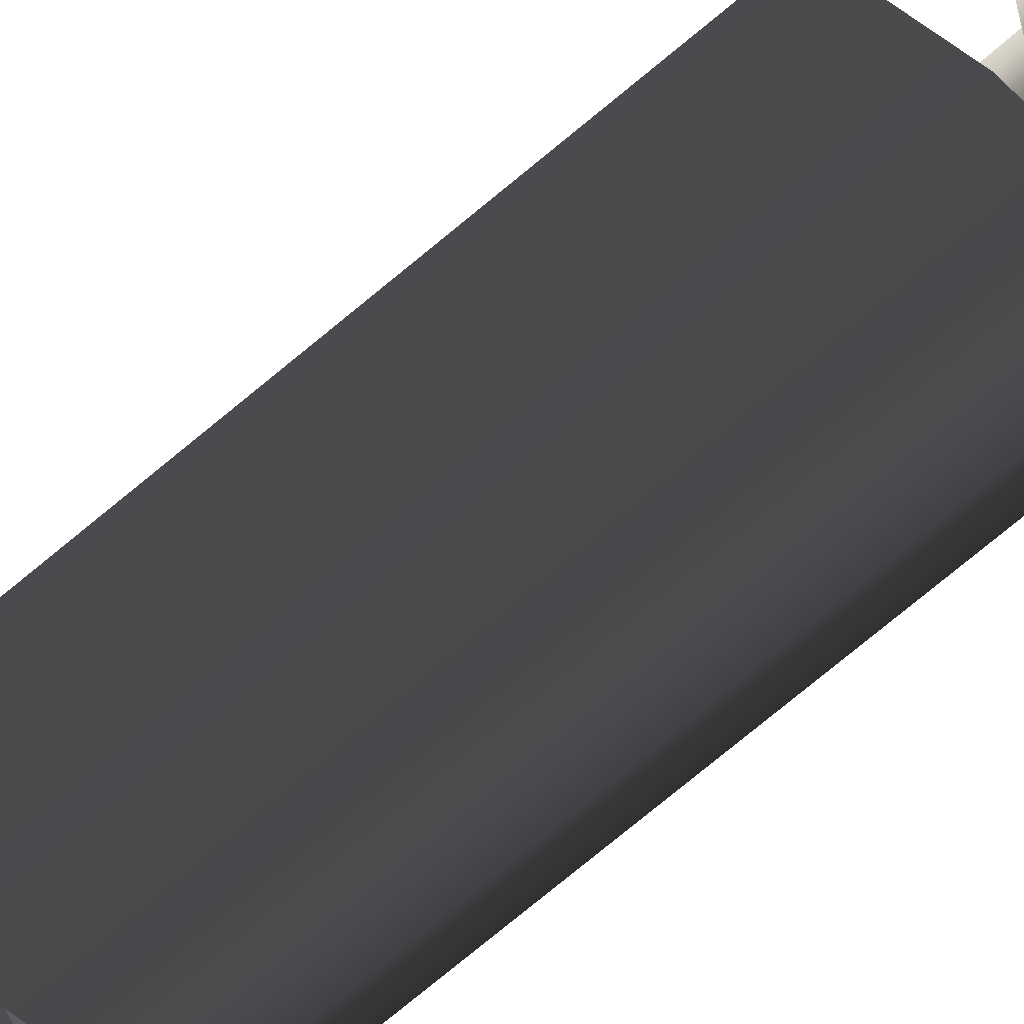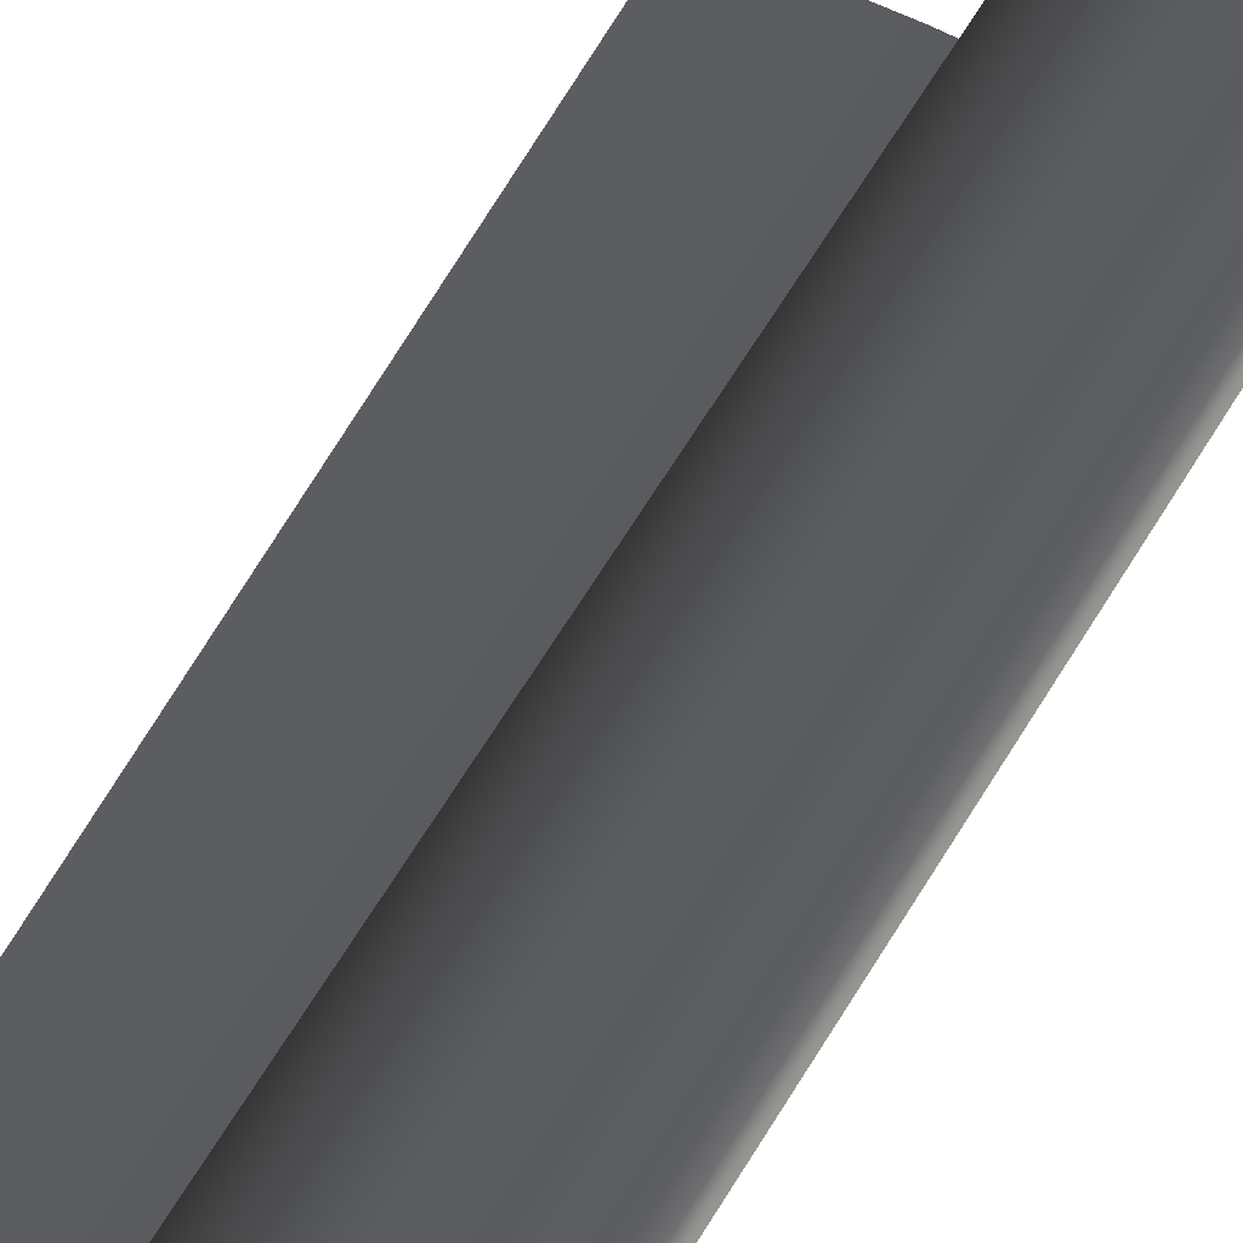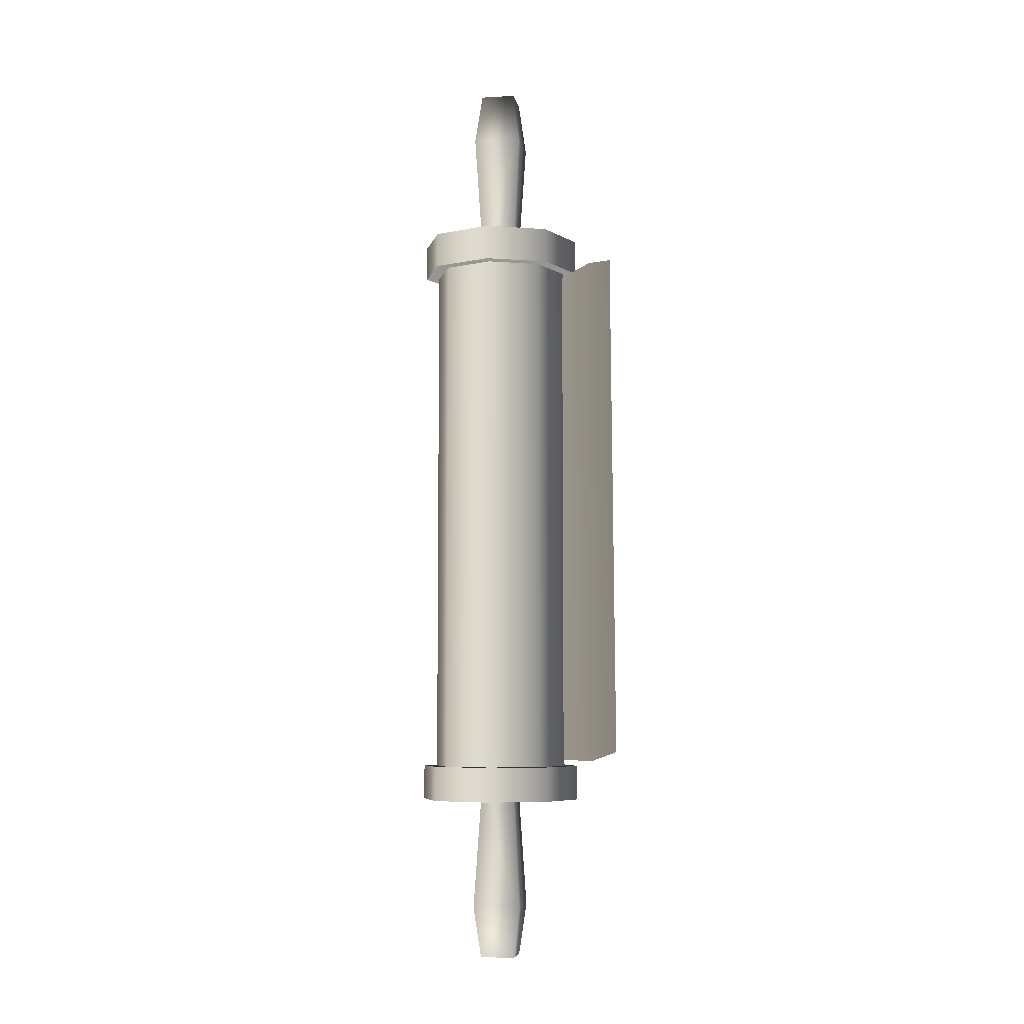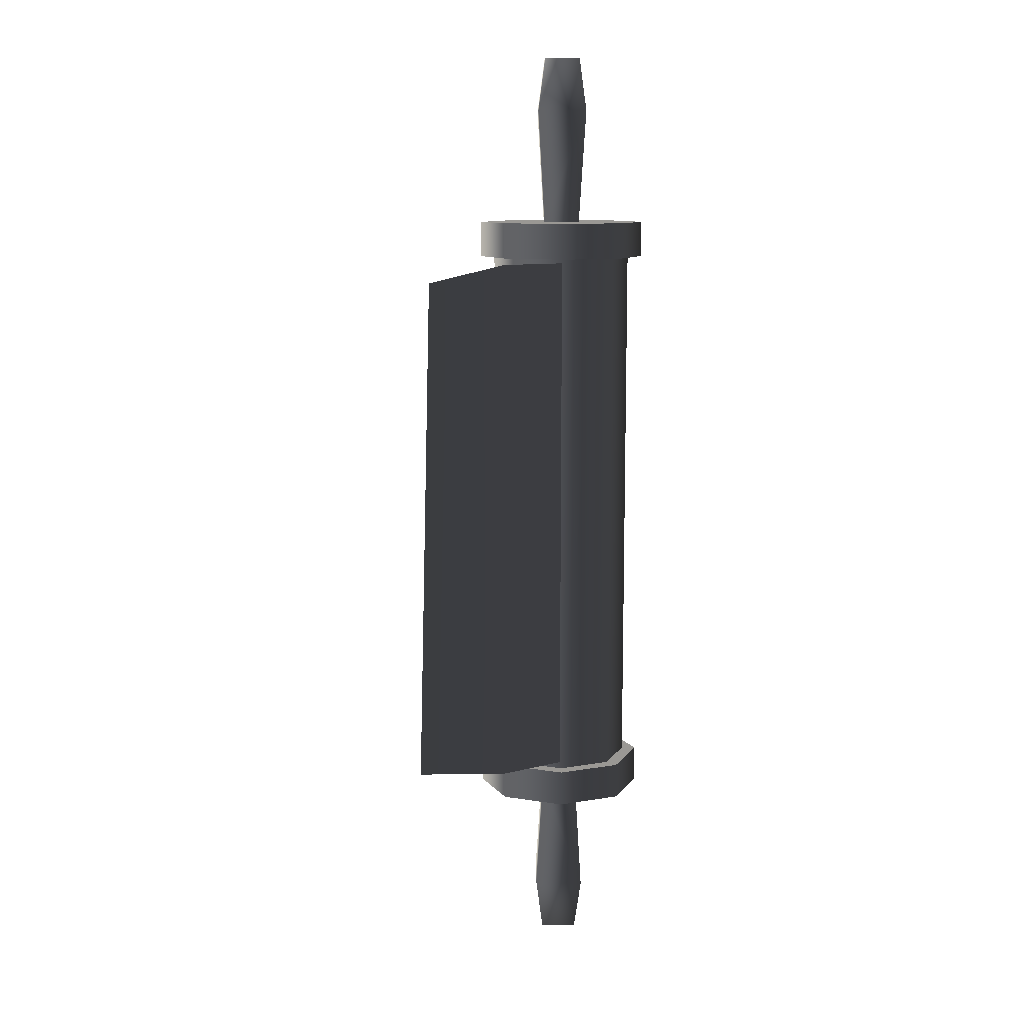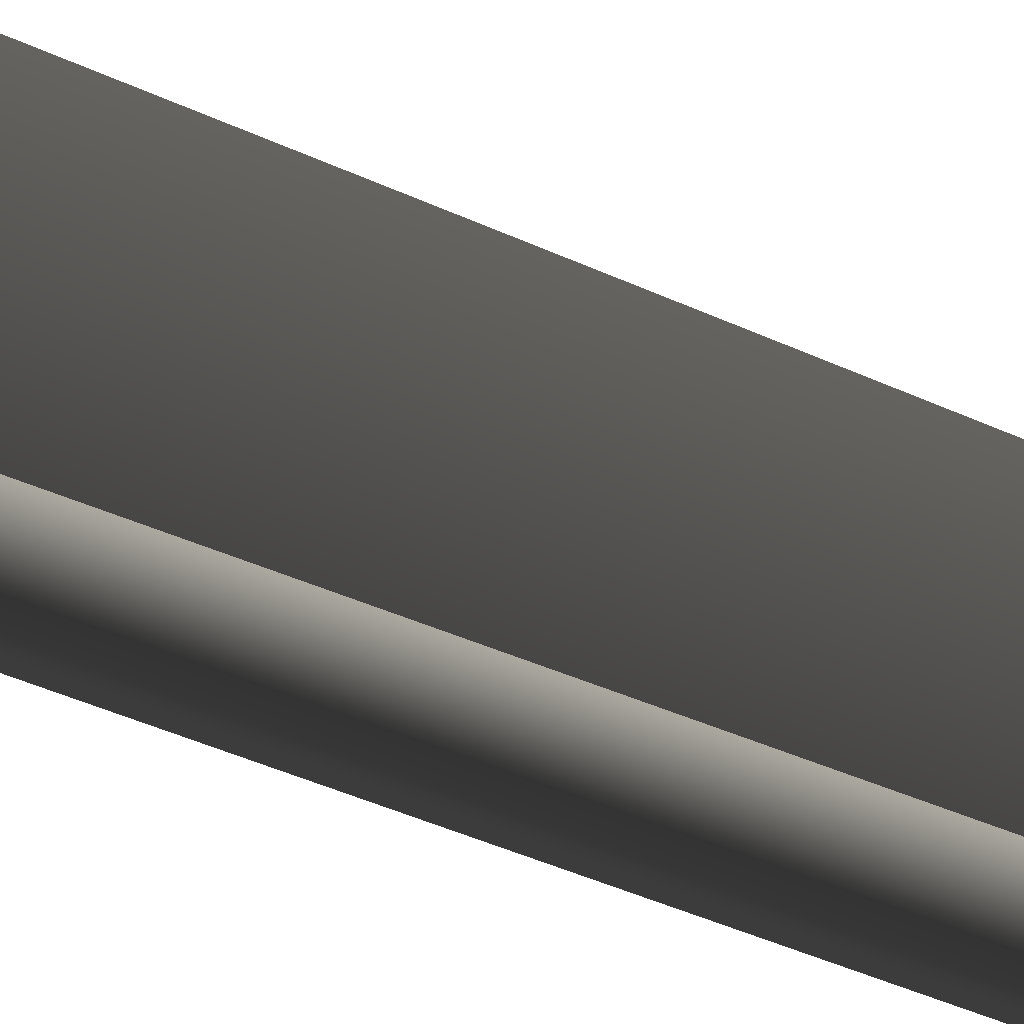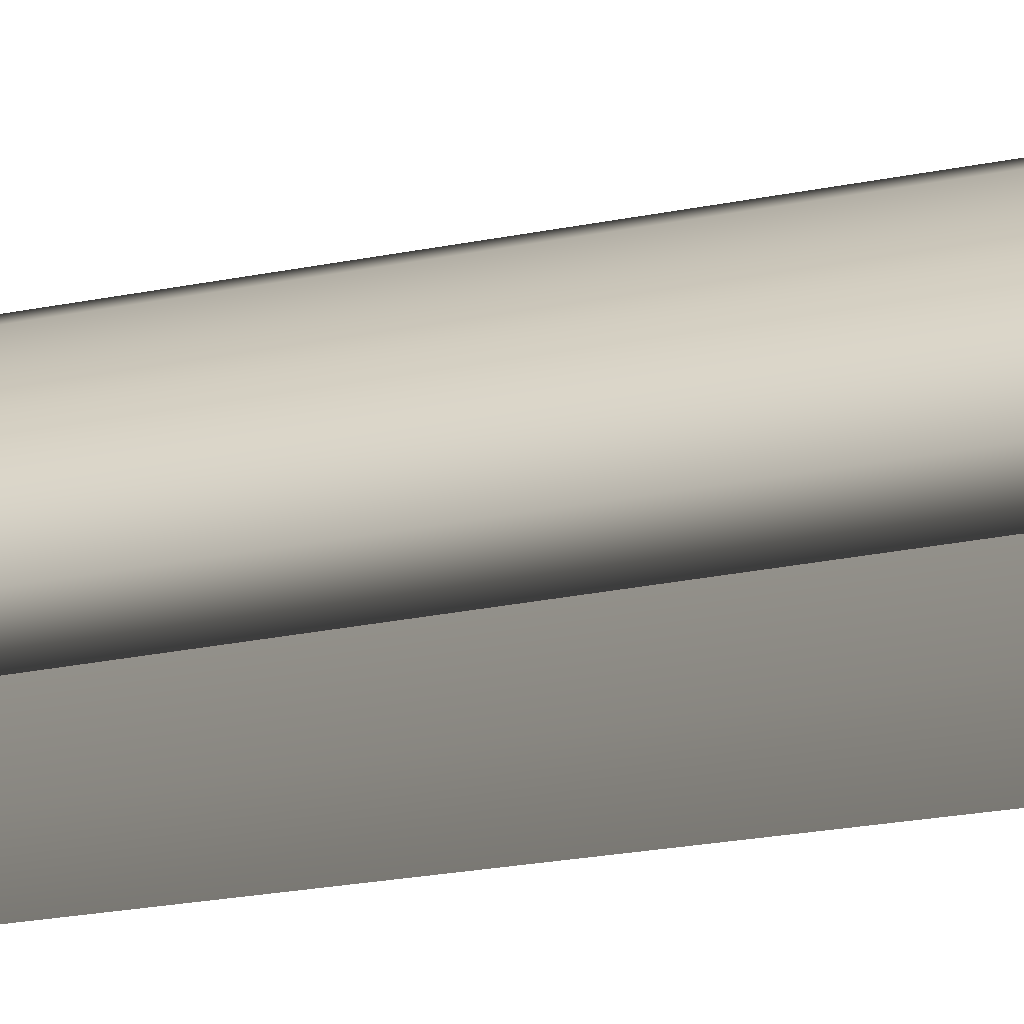
<metadata>
{"format":"obj","ext":"obj","renderer":"f3d","projection":"perspective","resolution":1024,"background":"white","views":[{"elev":-62.1,"azim":133.1,"up":"+Z"},{"elev":68.5,"azim":-148.1,"up":"+Z"},{"elev":-6.3,"azim":77.0,"up":"+Y"},{"elev":10.6,"azim":156.9,"up":"+Y"},{"elev":-66.9,"azim":68.7,"up":"+Z"},{"elev":-36.7,"azim":-76.6,"up":"+Z"}]}
</metadata>
<code>
v -0.01607 -0.1737 0.09317
v -0.04048 -0.1737 0.06886
v -0.04048 0.1737 0.06886
v -0.01608 0.1737 0.09317
v -0.04056 -0.1737 0.03442
v -0.04056 0.1737 0.03442
v -0.01625 -0.1737 0.01001
v -0.01625 0.1737 0.01001
v -0.01625 0.1737 0.01001
v -0.01625 -0.1737 0.01001
v 0.01837 -0.1737 0.01001
v 0.01837 0.1737 0.01001
v -0.004876 0.3032 0.03676
v 0.01609 0.3032 0.04551
v 0.007357 0.3032 0.06648
v -0.01362 0.3032 0.05774
v 0.009726 0.2695 0.07223
v -0.01937 0.2695 0.06011
v 0.02185 0.2695 0.04314
v 0.01609 0.3032 0.04551
v -0.01362 0.1957 0.05774
v 0.007357 0.1957 0.06648
v 0.01609 0.1957 0.04551
v -0.01954 0.1966 0.1015
v 0.0218 0.1966 0.1016
v 0.0218 0.1737 0.1016
v -0.01954 0.1737 0.1015
v 0.05109 0.1737 0.0724
v 0.05109 0.1966 0.0724
v 0.05118 0.1737 0.03106
v 0.05118 0.1966 0.03106
v 0.05118 0.1966 0.03106
v 0.0218 0.1966 0.00168
v 0.0218 0.1737 0.00168
v 0.05118 0.1737 0.03106
v 0.01837 0.1737 0.09324
v 0.01837 -0.1737 0.09324
v -0.01607 -0.1737 0.09317
v -0.01608 0.1737 0.09317
v 0.04278 -0.1737 0.06893
v 0.04278 0.1737 0.06893
v 0.04285 -0.1737 0.03449
v 0.04285 0.1737 0.03449
v 0.01837 -0.1737 0.01001
v 0.01837 0.1737 0.01001
v 0.05118 0.1966 0.03106
v 0.05109 0.1966 0.0724
v 0.0218 0.1966 0.1016
v -0.01954 0.1966 0.1015
v 0.0218 0.1966 0.00168
v 0.004319 -0.1694 0.01321
v 0.004321 0.171 0.01321
v 0.06389 0.171 0.003288
v 0.06389 -0.1694 0.003288
v 0.1148 0.1605 0.003288
v 0.1235 -0.162 0.003288
v 0.0218 0.1737 0.1016
v 0.05109 0.1737 0.0724
v 0.05118 0.1737 0.03106
v -0.01954 0.1737 0.1015
v 0.0218 0.1737 0.00168
v -0.04883 0.1737 0.07231
v -0.04883 0.1966 0.07231
v -0.01954 0.1966 0.1015
v -0.01954 0.1737 0.1015
v -0.04892 0.1737 0.03097
v -0.04892 0.1966 0.03097
v -0.01975 0.1737 0.001682
v -0.01975 0.1966 0.001682
v 0.0218 0.1737 0.00168
v 0.0218 0.1966 0.00168
v -0.04883 0.1966 0.07231
v -0.04892 0.1966 0.03097
v -0.01975 0.1966 0.001682
v -0.01954 0.1966 0.1015
v 0.0218 0.1966 0.00168
v -0.01975 0.1737 0.001682
v -0.04892 0.1737 0.03097
v -0.04883 0.1737 0.07231
v -0.01954 0.1737 0.1015
v 0.0218 0.1737 0.00168
v -0.007246 0.2695 0.03101
v 0.02185 0.2695 0.04314
v 0.01609 0.3032 0.04551
v -0.004876 0.3032 0.03676
v 0.01609 0.1957 0.04551
v -0.004877 0.1957 0.03676
v -0.01937 0.2695 0.06011
v -0.007246 0.2695 0.03101
v -0.004876 0.3032 0.03676
v -0.01362 0.3032 0.05774
v -0.004877 0.1957 0.03676
v -0.01362 0.1957 0.05774
v 0.007357 -0.3032 0.06648
v 0.01609 -0.3032 0.04551
v -0.004877 -0.3032 0.03676
v -0.01362 -0.3032 0.05774
v -0.01362 -0.3032 0.05774
v 0.009726 -0.2695 0.07223
v -0.01937 -0.2695 0.06011
v 0.02185 -0.2695 0.04314
v 0.01609 -0.3032 0.04551
v -0.01362 -0.1957 0.05774
v 0.007356 -0.1957 0.06648
v 0.01609 -0.1957 0.04551
v 0.0218 -0.1737 0.1016
v 0.0218 -0.1966 0.1016
v -0.01954 -0.1966 0.1015
v -0.01954 -0.1737 0.1015
v 0.05109 -0.1737 0.0724
v 0.05109 -0.1966 0.0724
v 0.05118 -0.1737 0.03106
v 0.05118 -0.1966 0.03106
v 0.0218 -0.1737 0.00168
v 0.0218 -0.1966 0.00168
v 0.05118 -0.1966 0.03106
v 0.05118 -0.1737 0.03106
v 0.0218 -0.1966 0.1016
v 0.05109 -0.1966 0.0724
v 0.05118 -0.1966 0.03106
v -0.01954 -0.1966 0.1015
v 0.0218 -0.1966 0.00168
v 0.05118 -0.1737 0.03106
v 0.05109 -0.1737 0.0724
v 0.0218 -0.1737 0.1016
v -0.01954 -0.1737 0.1015
v 0.0218 -0.1737 0.00168
v -0.01954 -0.1966 0.1015
v -0.04883 -0.1966 0.07231
v -0.04883 -0.1737 0.07231
v -0.01954 -0.1737 0.1015
v -0.04892 -0.1737 0.03097
v -0.04892 -0.1966 0.03097
v -0.01975 -0.1737 0.001682
v -0.01975 -0.1966 0.001682
v 0.0218 -0.1737 0.00168
v 0.0218 -0.1966 0.00168
v -0.01975 -0.1966 0.001682
v -0.04892 -0.1966 0.03097
v -0.04883 -0.1966 0.07231
v -0.01954 -0.1966 0.1015
v 0.0218 -0.1966 0.00168
v -0.04883 -0.1737 0.07231
v -0.04892 -0.1737 0.03097
v -0.01975 -0.1737 0.001682
v -0.01954 -0.1737 0.1015
v 0.0218 -0.1737 0.00168
v 0.01609 -0.3032 0.04551
v 0.02185 -0.2695 0.04314
v -0.007246 -0.2695 0.03101
v -0.004877 -0.3032 0.03676
v 0.01609 -0.1957 0.04551
v -0.004878 -0.1957 0.03676
v -0.004877 -0.3032 0.03676
v -0.007246 -0.2695 0.03101
v -0.01937 -0.2695 0.06011
v -0.01362 -0.3032 0.05774
v -0.004878 -0.1957 0.03676
v -0.01362 -0.1957 0.05774
g Scroll_01_(1)_5790_102
f 1 3 2
f 1 4 3
f 3 5 2
f 3 6 5
f 6 7 5
f 6 8 7
f 9 11 10
f 9 12 11
f 13 15 14
f 13 16 15
f 17 15 16
f 17 16 18
f 19 15 17
f 19 20 15
f 17 18 21
f 17 21 22
f 19 17 22
f 19 22 23
f 24 26 25
f 24 27 26
f 25 26 28
f 25 28 29
f 29 28 30
f 29 30 31
f 32 34 33
f 32 35 34
f 36 38 37
f 36 39 38
f 40 36 37
f 40 41 36
f 42 41 40
f 42 43 41
f 44 43 42
f 44 45 43
f 46 48 47
f 46 49 48
f 49 46 50
f 51 53 52
f 51 54 53
f 54 55 53
f 54 56 55
f 57 59 58
f 57 60 59
f 60 61 59
f 62 64 63
f 62 65 64
f 66 62 63
f 66 63 67
f 68 66 67
f 68 67 69
f 70 68 69
f 70 69 71
f 72 74 73
f 72 75 74
f 75 76 74
f 77 79 78
f 77 80 79
f 80 77 81
f 82 84 83
f 82 85 84
f 82 83 86
f 82 86 87
f 88 90 89
f 88 91 90
f 88 89 92
f 88 92 93
f 94 96 95
f 94 97 96
f 98 94 99
f 98 99 100
f 94 101 99
f 94 102 101
f 103 100 99
f 103 99 104
f 104 99 101
f 104 101 105
f 106 108 107
f 106 109 108
f 110 106 107
f 110 107 111
f 112 110 111
f 112 111 113
f 114 116 115
f 114 117 116
f 118 120 119
f 118 121 120
f 121 122 120
f 123 125 124
f 123 126 125
f 126 123 127
f 128 130 129
f 128 131 130
f 129 130 132
f 129 132 133
f 133 132 134
f 133 134 135
f 135 134 136
f 135 136 137
f 138 140 139
f 138 141 140
f 141 138 142
f 143 145 144
f 143 146 145
f 146 147 145
f 148 150 149
f 148 151 150
f 152 149 150
f 152 150 153
f 154 156 155
f 154 157 156
f 158 155 156
f 158 156 159

</code>
